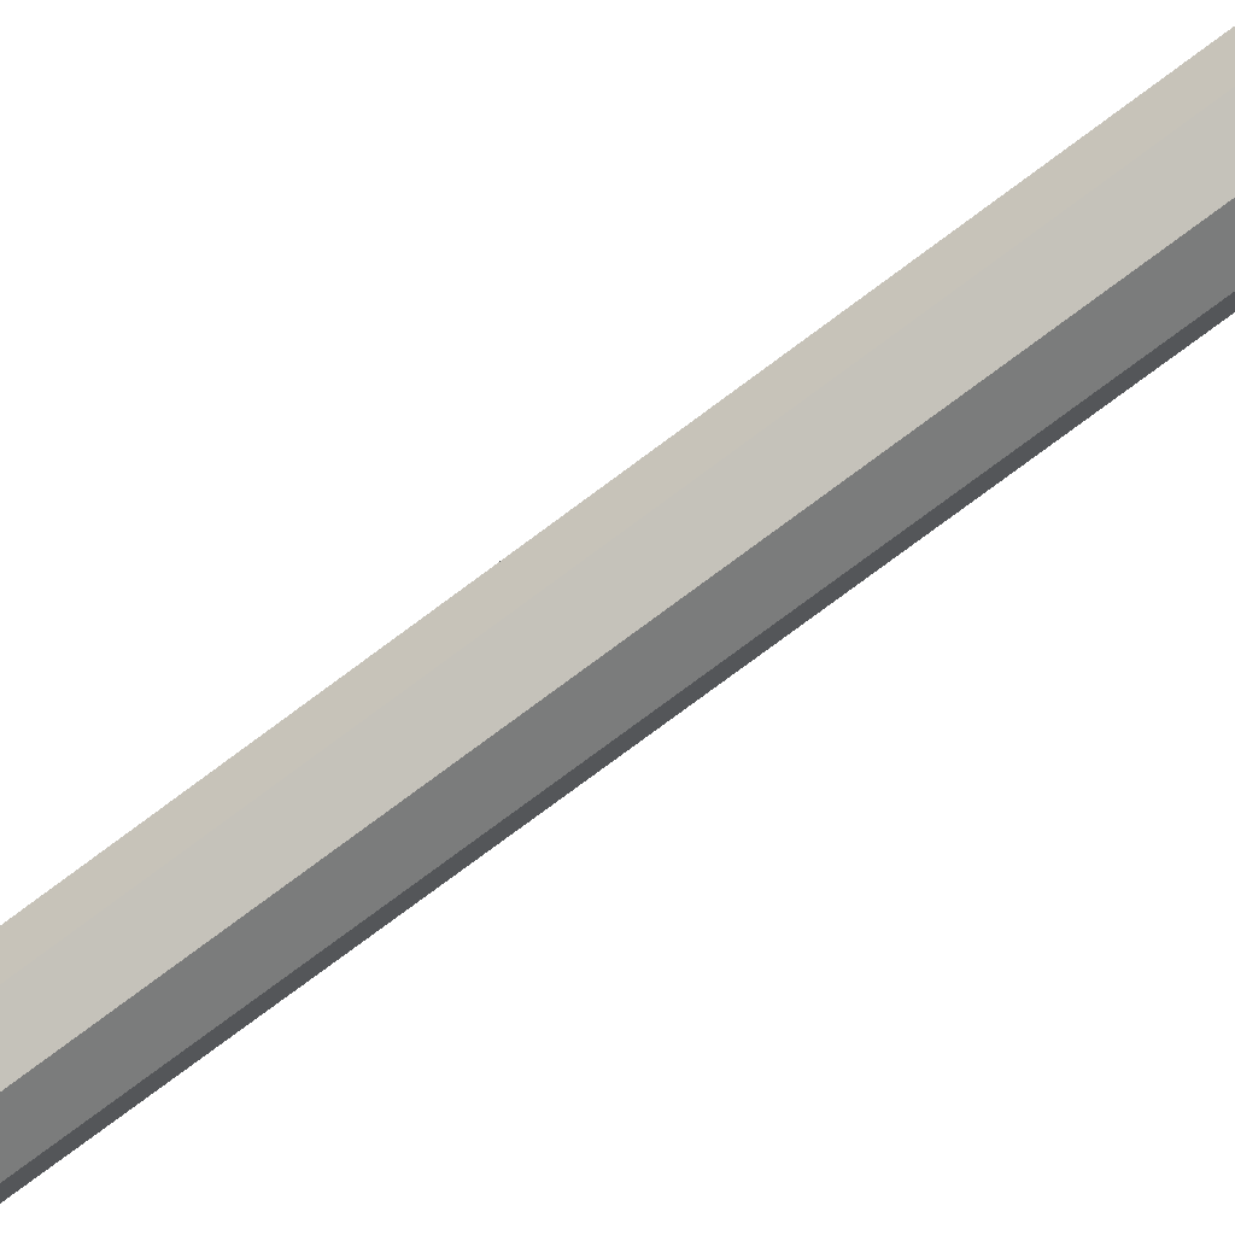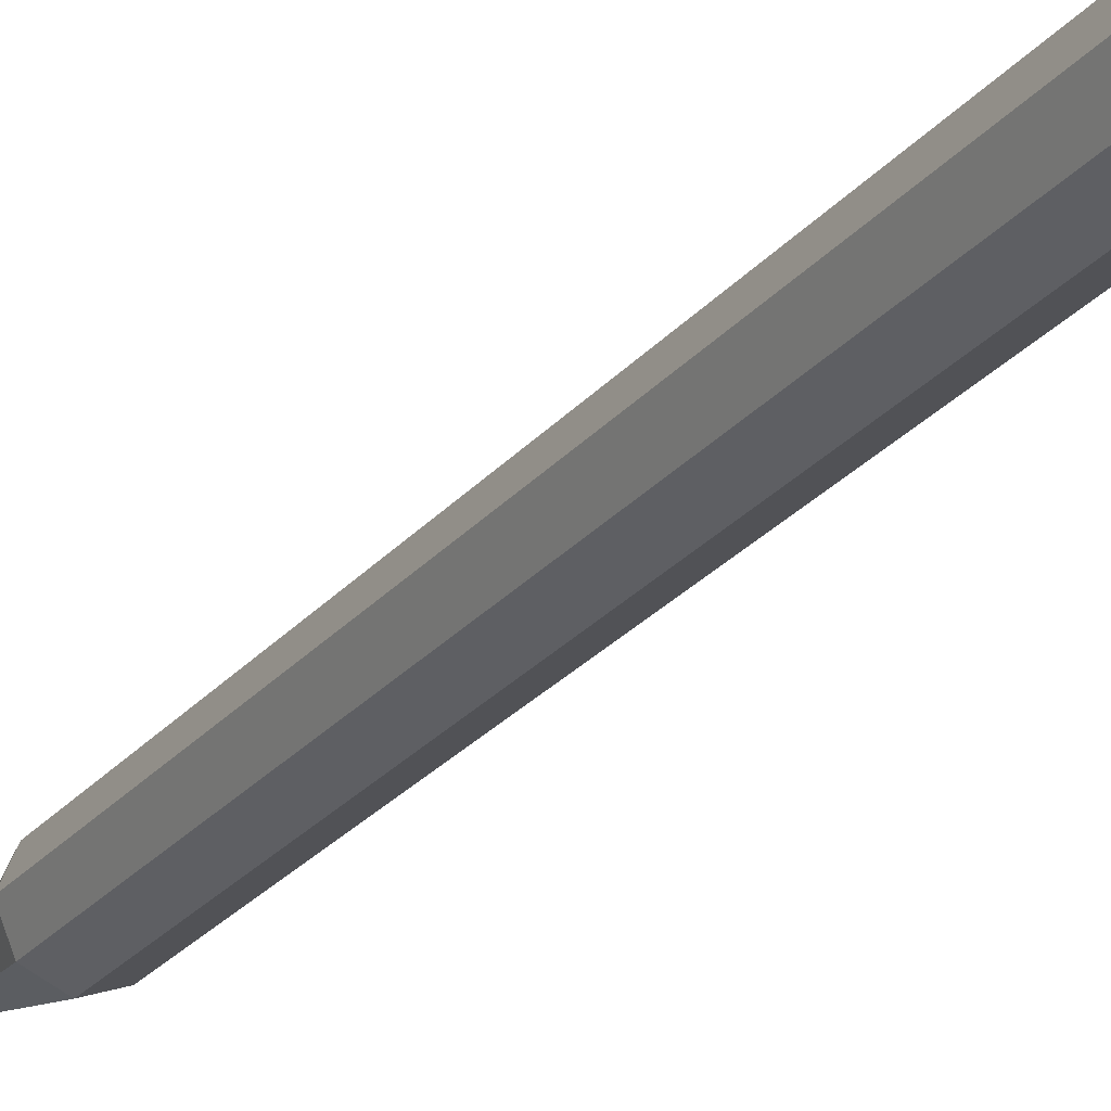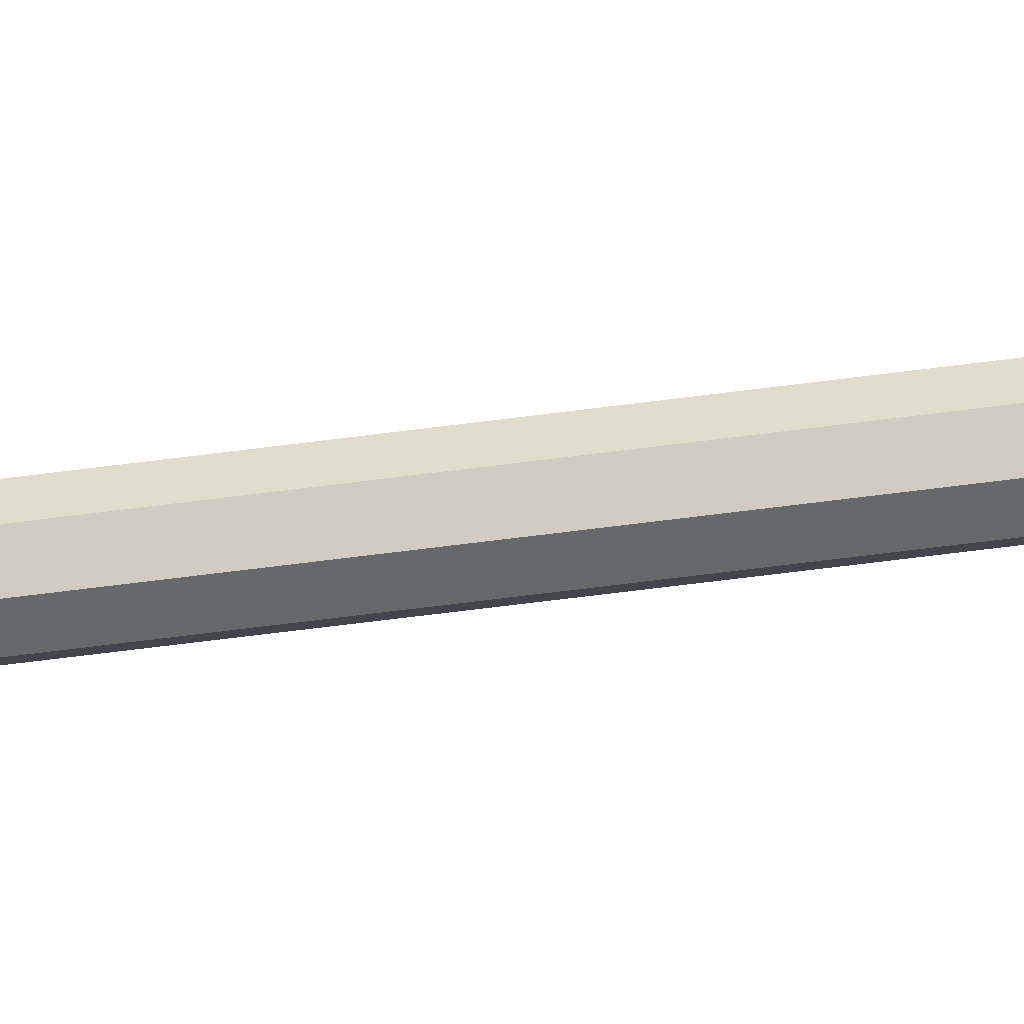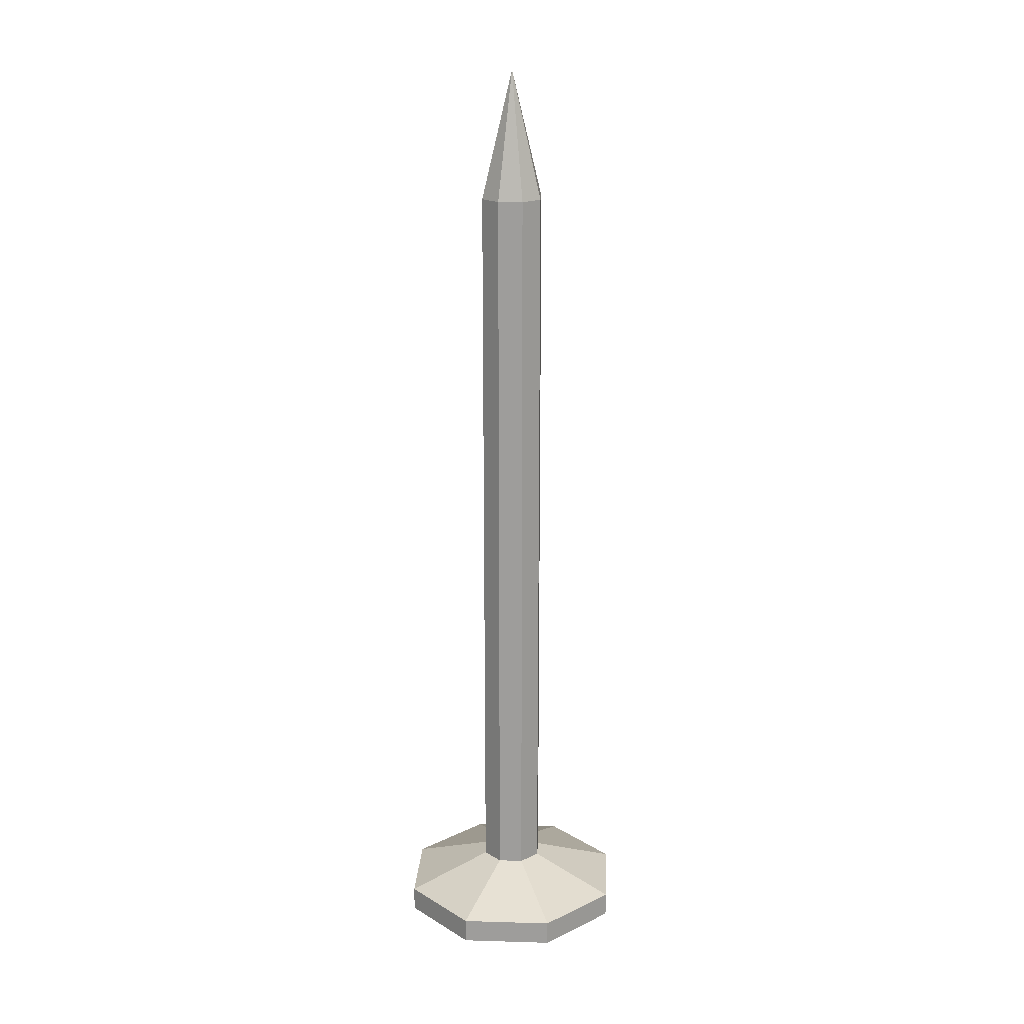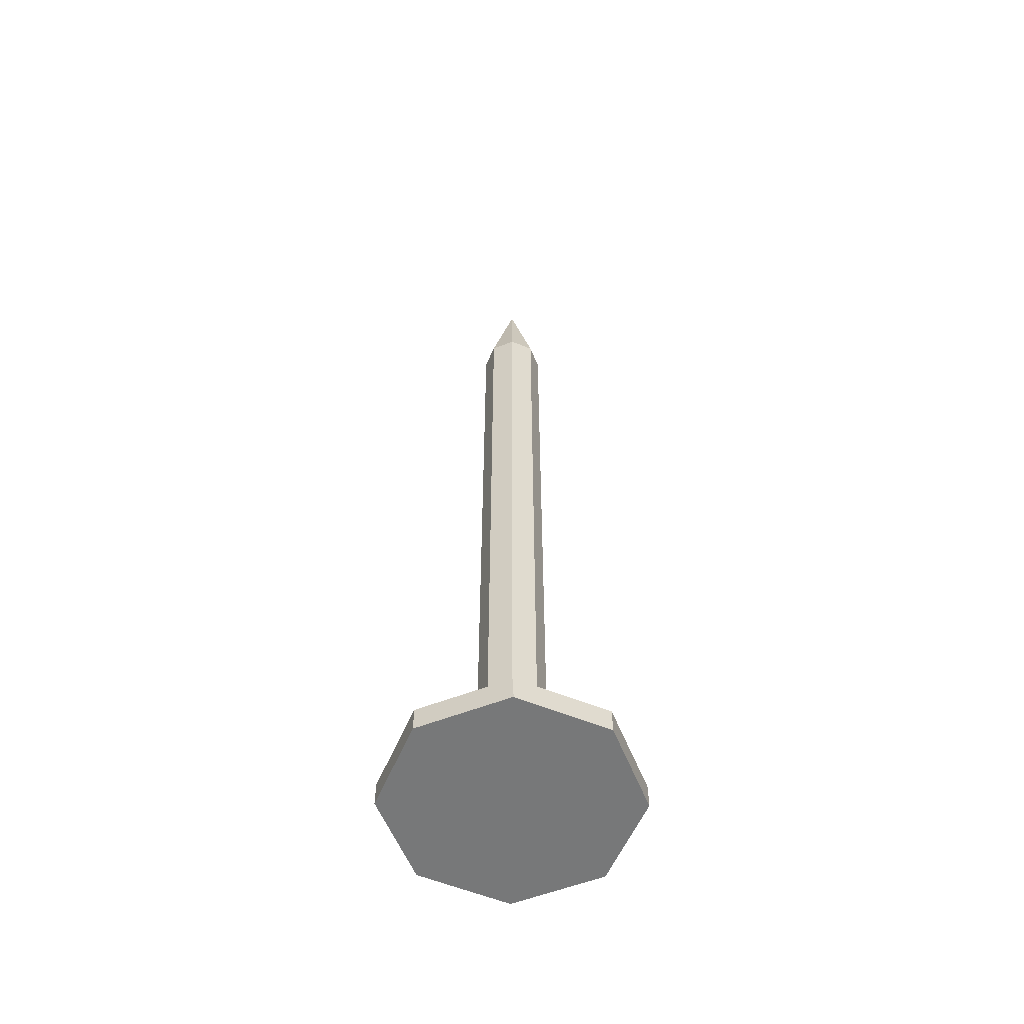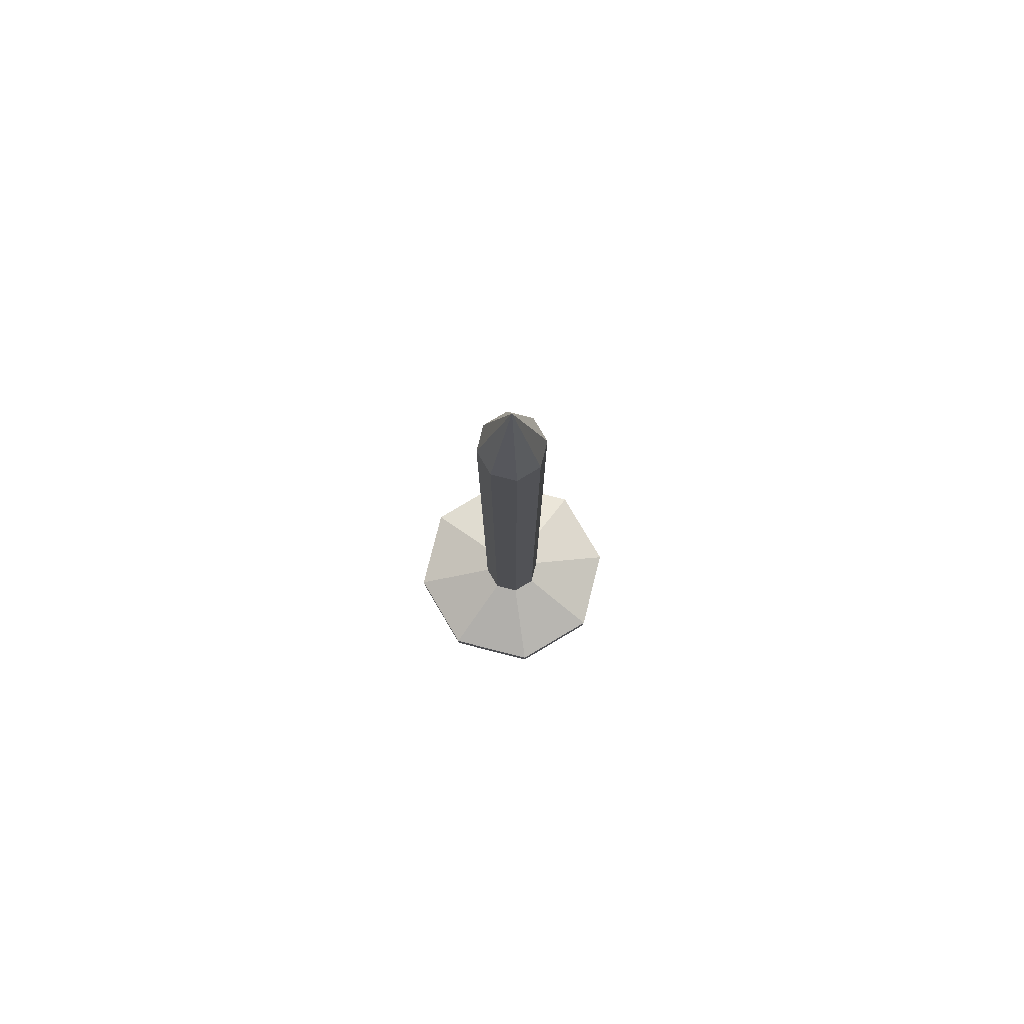
<metadata>
{"format":"obj","ext":"obj","renderer":"f3d","projection":"perspective","resolution":1024,"background":"white","views":[{"elev":-76.7,"azim":-53.3,"up":"+Y"},{"elev":-25.0,"azim":150.5,"up":"+Y"},{"elev":-74.4,"azim":-83.0,"up":"+Y"},{"elev":18.9,"azim":-109.3,"up":"+Z"},{"elev":-57.3,"azim":-0.6,"up":"+Z"},{"elev":80.0,"azim":126.8,"up":"+Z"}]}
</metadata>
<code>
g NailMesh
v -2.507e-10 -0.004206 0.04452
v -4.565e-10 -4.63e-10 0.06124
v 0.002974 -0.002974 0.04452
v -0.002974 -0.002974 0.04452
v -4.565e-10 -4.63e-10 0.06124
v -2.507e-10 -0.004206 0.04452
v -0.004206 3.768e-08 0.04452
v -4.565e-10 -4.63e-10 0.06124
v -0.002974 -0.002974 0.04452
v -0.002974 0.002974 0.04452
v -4.565e-10 -4.63e-10 0.06124
v -0.004206 3.768e-08 0.04452
v -2.507e-10 0.004206 0.04452
v -4.565e-10 -4.63e-10 0.06124
v -0.002974 0.002974 0.04452
v 0.002974 0.002974 0.04452
v -4.565e-10 -4.63e-10 0.06124
v -2.507e-10 0.004206 0.04452
v 0.004206 3.768e-08 0.04452
v -4.565e-10 -4.63e-10 0.06124
v 0.002974 0.002974 0.04452
v 0.002974 -0.002974 0.04452
v -4.565e-10 -4.63e-10 0.06124
v 0.004206 3.768e-08 0.04452
v 0.01099 -0.01099 -0.05801
v 0.01099 -0.01099 -0.06124
v -9.26e-10 -0.01554 -0.06124
v -9.26e-10 -0.01554 -0.05801
v -9.26e-10 -0.01554 -0.05801
v -9.26e-10 -0.01554 -0.06124
v -0.01099 -0.01099 -0.06124
v -0.01099 -0.01099 -0.05801
v -0.01099 -0.01099 -0.05801
v -0.01099 -0.01099 -0.06124
v -0.01554 -4.63e-10 -0.06124
v -0.01554 -4.63e-10 -0.05801
v -0.01554 -4.63e-10 -0.05801
v -0.01554 -4.63e-10 -0.06124
v -0.01099 0.01099 -0.06124
v -0.01099 0.01099 -0.05801
v -0.01099 0.01099 -0.05801
v -0.01099 0.01099 -0.06124
v -9.26e-10 0.01554 -0.06124
v -9.26e-10 0.01554 -0.05801
v -9.26e-10 0.01554 -0.05801
v -9.26e-10 0.01554 -0.06124
v 0.01099 0.01099 -0.06124
v 0.01099 0.01099 -0.05801
v 0.01099 0.01099 -0.05801
v 0.01099 0.01099 -0.06124
v 0.01554 -4.63e-10 -0.06124
v 0.01554 -4.63e-10 -0.05801
v 0.01554 -4.63e-10 -0.05801
v 0.01554 -4.63e-10 -0.06124
v 0.01099 -0.01099 -0.06124
v 0.01099 -0.01099 -0.05801
v -9.26e-10 -0.01554 -0.05801
v -2.507e-10 -0.004206 -0.05392
v 0.002974 -0.002974 -0.05392
v 0.01099 -0.01099 -0.05801
v -0.01099 -0.01099 -0.05801
v -0.002974 -0.002974 -0.05392
v -2.507e-10 -0.004206 -0.05392
v -9.26e-10 -0.01554 -0.05801
v -0.01554 -4.63e-10 -0.05801
v -0.004206 -4.63e-10 -0.05392
v -0.002974 -0.002974 -0.05392
v -0.01099 -0.01099 -0.05801
v -0.01099 0.01099 -0.05801
v -0.002974 0.002974 -0.05392
v -0.004206 -4.63e-10 -0.05392
v -0.01554 -4.63e-10 -0.05801
v -9.26e-10 0.01554 -0.05801
v -2.507e-10 0.004206 -0.05392
v -0.002974 0.002974 -0.05392
v -0.01099 0.01099 -0.05801
v 0.01099 0.01099 -0.05801
v 0.002974 0.002974 -0.05392
v -2.507e-10 0.004206 -0.05392
v -9.26e-10 0.01554 -0.05801
v 0.01554 -4.63e-10 -0.05801
v 0.004206 -4.63e-10 -0.05392
v 0.002974 0.002974 -0.05392
v 0.01099 0.01099 -0.05801
v 0.01099 -0.01099 -0.05801
v 0.002974 -0.002974 -0.05392
v 0.004206 -4.63e-10 -0.05392
v 0.01554 -4.63e-10 -0.05801
v -2.507e-10 -0.004206 -0.05392
v -2.507e-10 -0.004206 0.04452
v 0.002974 -0.002974 0.04452
v 0.002974 -0.002974 -0.05392
v -0.002974 -0.002974 -0.05392
v -0.002974 -0.002974 0.04452
v -2.507e-10 -0.004206 0.04452
v -2.507e-10 -0.004206 -0.05392
v -0.004206 -4.63e-10 -0.05392
v -0.004206 3.768e-08 0.04452
v -0.002974 -0.002974 0.04452
v -0.002974 -0.002974 -0.05392
v -0.002974 0.002974 -0.05392
v -0.002974 0.002974 0.04452
v -0.004206 3.768e-08 0.04452
v -0.004206 -4.63e-10 -0.05392
v -2.507e-10 0.004206 -0.05392
v -2.507e-10 0.004206 0.04452
v -0.002974 0.002974 0.04452
v -0.002974 0.002974 -0.05392
v 0.002974 0.002974 -0.05392
v 0.002974 0.002974 0.04452
v -2.507e-10 0.004206 0.04452
v -2.507e-10 0.004206 -0.05392
v 0.004206 -4.63e-10 -0.05392
v 0.004206 3.768e-08 0.04452
v 0.002974 0.002974 0.04452
v 0.002974 0.002974 -0.05392
v 0.002974 -0.002974 -0.05392
v 0.002974 -0.002974 0.04452
v 0.004206 3.768e-08 0.04452
v 0.004206 -4.63e-10 -0.05392
v 0.01099 -0.01099 -0.06124
v -9.26e-10 -4.63e-10 -0.06124
v -9.26e-10 -0.01554 -0.06124
v 0.01554 -4.63e-10 -0.06124
v -0.01099 -0.01099 -0.06124
v 0.01099 0.01099 -0.06124
v -0.01554 -4.63e-10 -0.06124
v -9.26e-10 0.01554 -0.06124
v -0.01099 0.01099 -0.06124
g NailMesh_0
f 3 2 1
f 6 5 4
f 9 8 7
f 12 11 10
f 15 14 13
f 18 17 16
f 21 20 19
f 24 23 22
f 27 26 25
f 28 27 25
f 31 30 29
f 32 31 29
f 35 34 33
f 36 35 33
f 39 38 37
f 40 39 37
f 43 42 41
f 44 43 41
f 47 46 45
f 48 47 45
f 51 50 49
f 52 51 49
f 55 54 53
f 56 55 53
f 59 58 57
f 60 59 57
f 63 62 61
f 64 63 61
f 67 66 65
f 68 67 65
f 71 70 69
f 72 71 69
f 75 74 73
f 76 75 73
f 79 78 77
f 80 79 77
f 83 82 81
f 84 83 81
f 87 86 85
f 88 87 85
f 91 90 89
f 92 91 89
f 95 94 93
f 96 95 93
f 99 98 97
f 100 99 97
f 103 102 101
f 104 103 101
f 107 106 105
f 108 107 105
f 111 110 109
f 112 111 109
f 115 114 113
f 116 115 113
f 119 118 117
f 120 119 117
f 123 122 121
f 121 122 124
f 125 122 123
f 124 122 126
f 127 122 125
f 126 122 128
f 129 122 127
f 128 122 129

</code>
